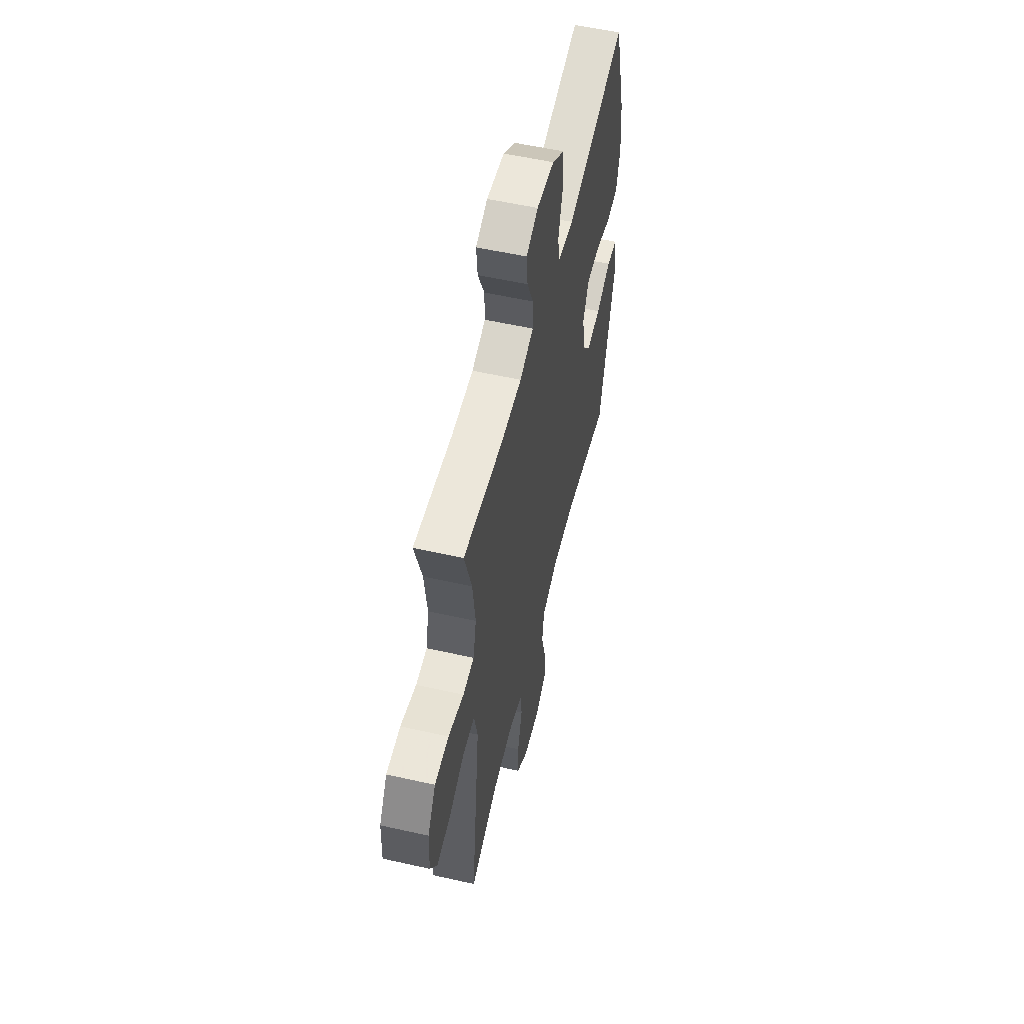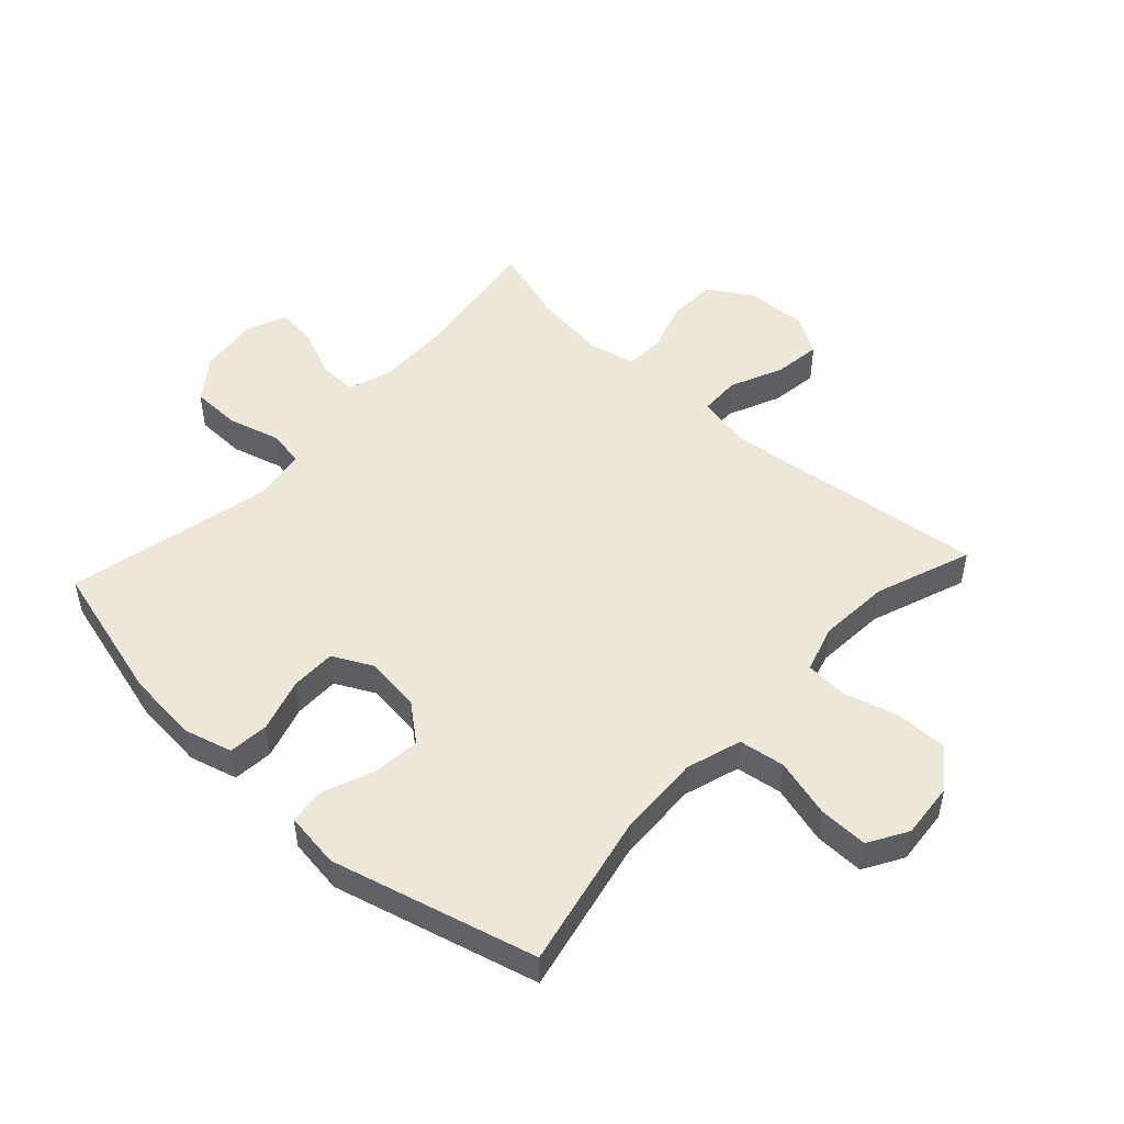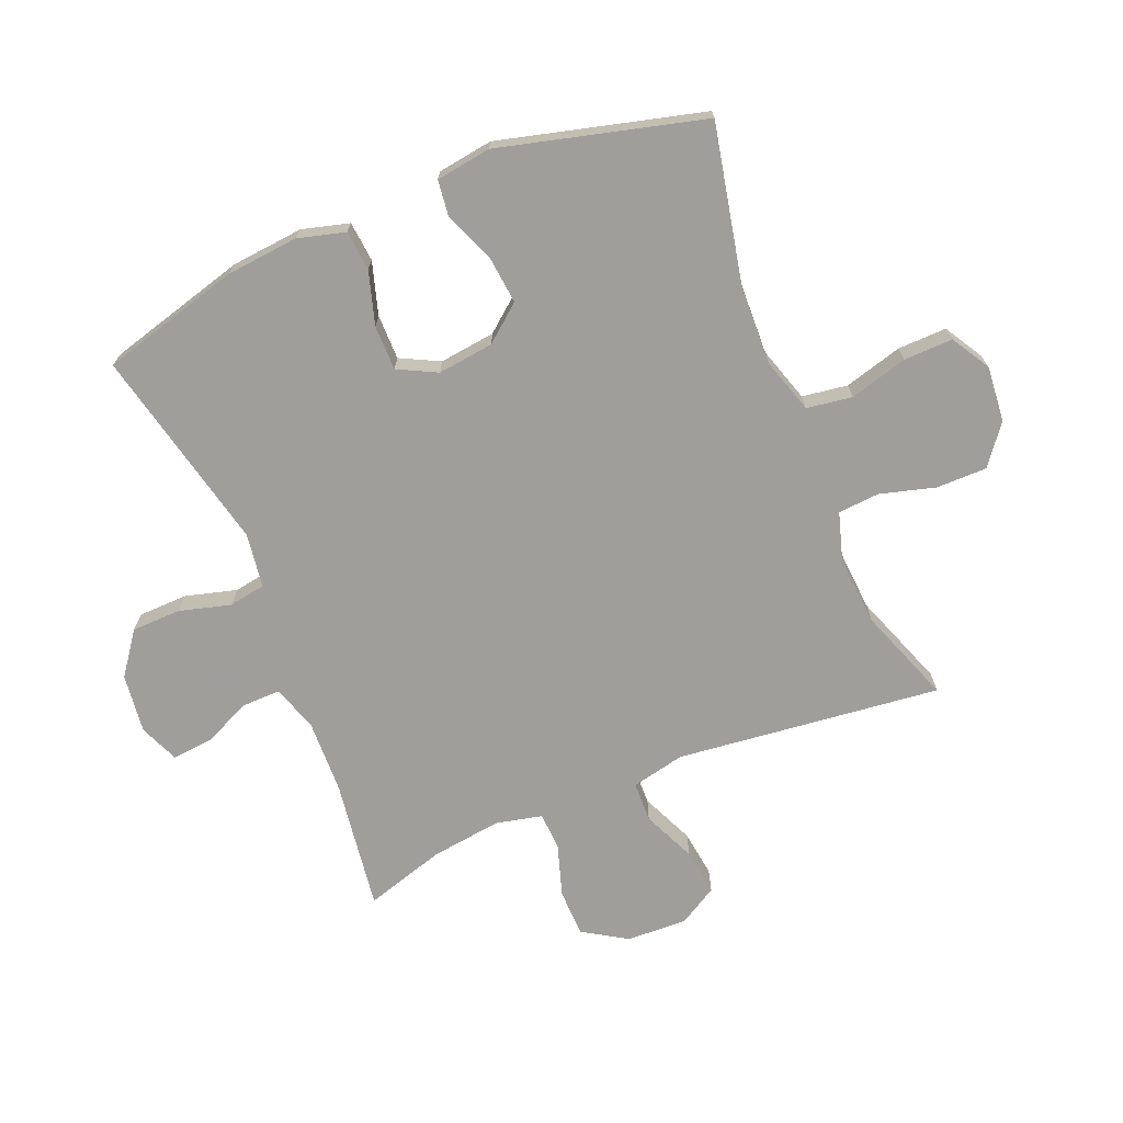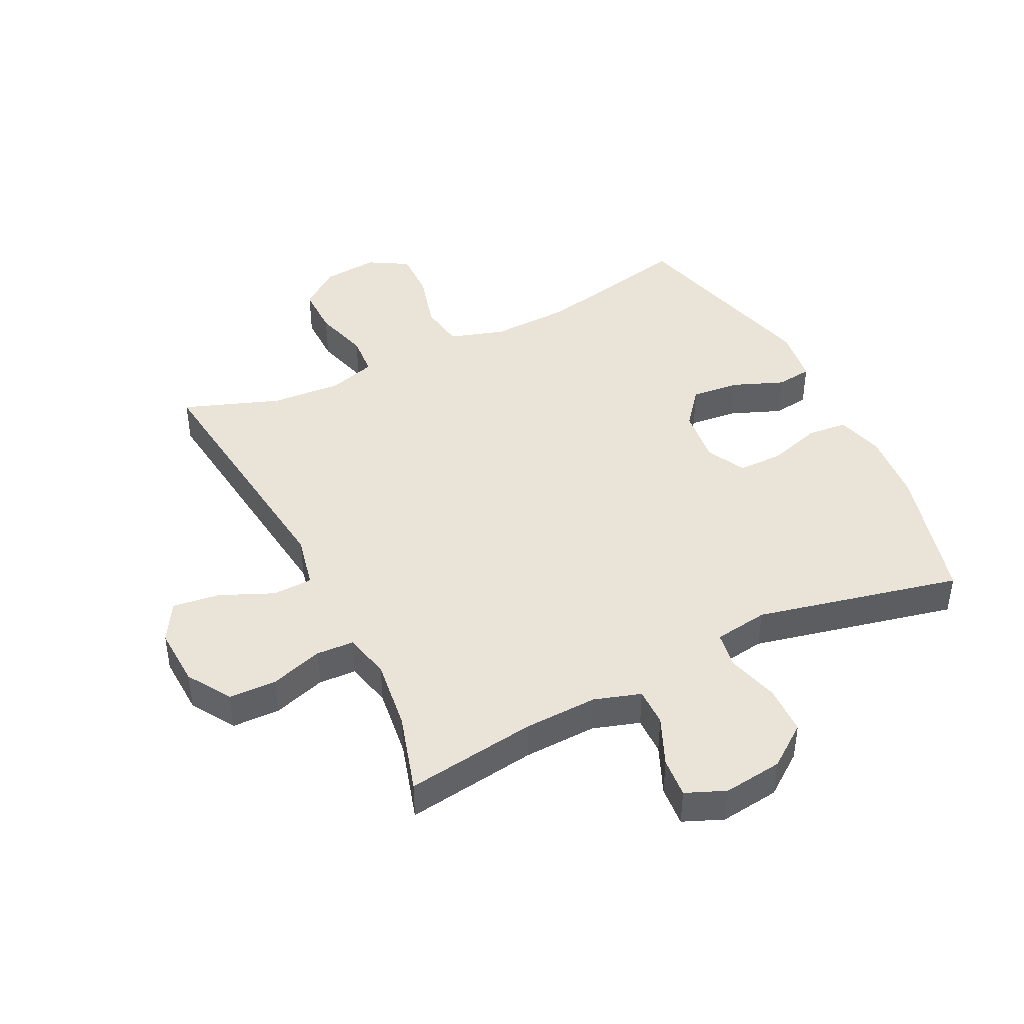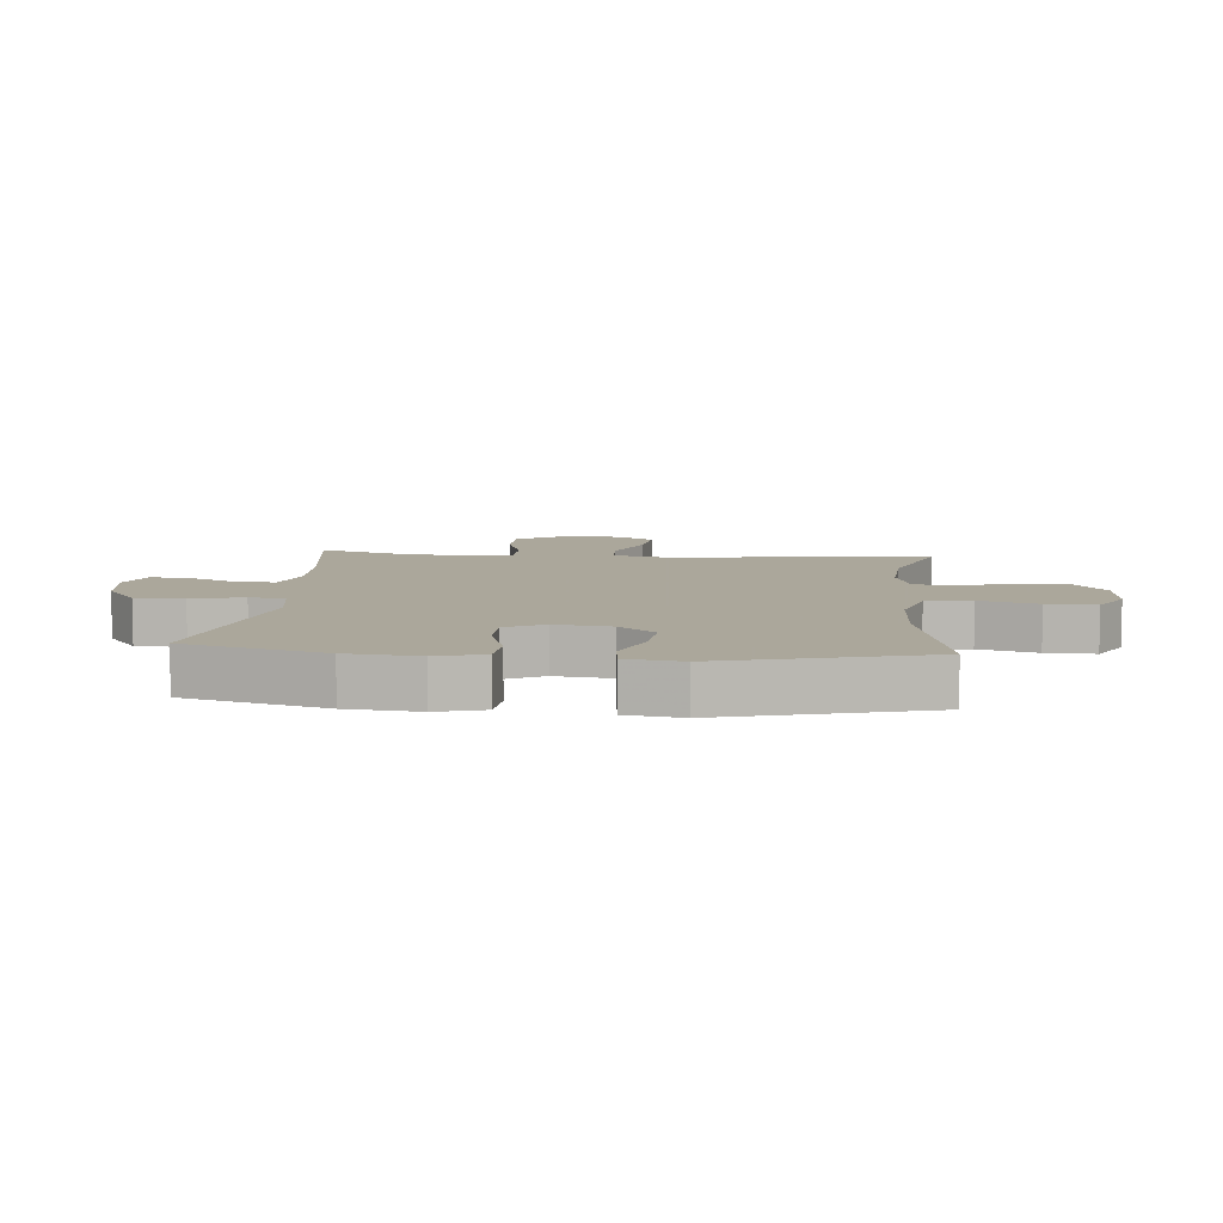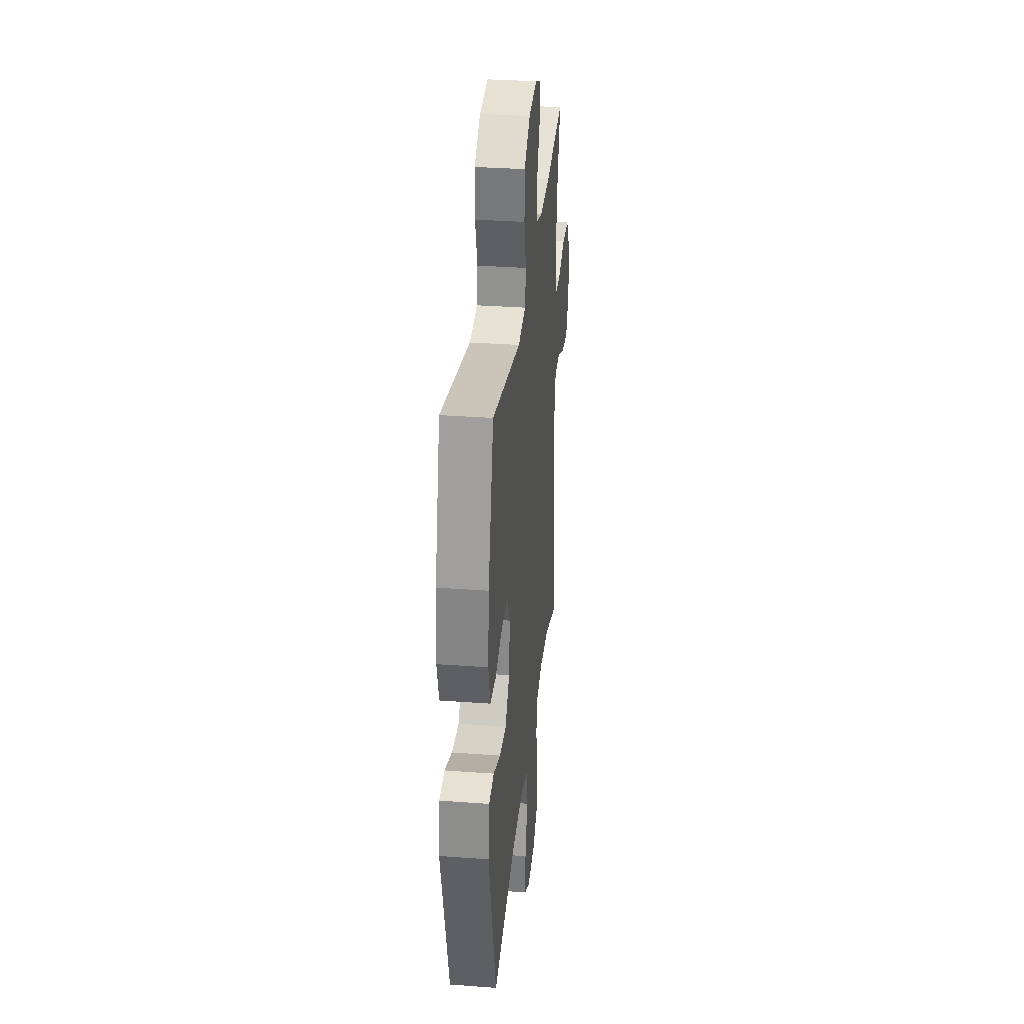
<metadata>
{"format":"obj","ext":"obj","renderer":"f3d","projection":"perspective","resolution":1024,"background":"white","views":[{"elev":55.9,"azim":-76.7,"up":"+Z"},{"elev":49.9,"azim":132.6,"up":"+Y"},{"elev":-70.8,"azim":112.4,"up":"+Y"},{"elev":43.3,"azim":-26.5,"up":"+Y"},{"elev":8.2,"azim":95.0,"up":"+Y"},{"elev":32.9,"azim":95.9,"up":"+Z"}]}
</metadata>
<code>
v -0.5 0.07 -0.5
v -0.451 0.07 -0.071
v -0.47 0.07 0.016
v -0.535 0.07 0.018
v -0.621 0.07 -0.02
v -0.697 0.07 -0.03
v -0.734 0.07 0.033
v -0.73 0.07 0.131
v -0.686 0.07 0.202
v -0.609 0.07 0.204
v -0.524 0.07 0.177
v -0.463 0.07 0.18
v -0.446 0.07 0.255
v -0.461 0.07 0.37
v -0.5 0.07 0.5
v -0.288 0.07 0.47
v -0.169 0.07 0.466
v -0.094 0.07 0.49
v -0.095 0.07 0.552
v -0.13 0.07 0.631
v -0.136 0.07 0.696
v -0.072 0.07 0.723
v 0.024 0.07 0.711
v 0.092 0.07 0.661
v 0.094 0.07 0.581
v 0.071 0.07 0.497
v 0.081 0.07 0.438
v 0.169 0.07 0.425
v 0.5 0.07 0.5
v 0.562 0.07 0.273
v 0.573 0.07 0.156
v 0.552 0.07 0.079
v 0.487 0.07 0.073
v 0.401 0.07 0.099
v 0.328 0.07 0.099
v 0.296 0.07 0.036
v 0.307 0.07 -0.055
v 0.355 0.07 -0.114
v 0.433 0.07 -0.106
v 0.515 0.07 -0.073
v 0.573 0.07 -0.08
v 0.586 0.07 -0.17
v 0.5 0.07 -0.5
v 0.246 0.07 -0.446
v 0.115 0.07 -0.441
v 0.026 0.07 -0.469
v 0.015 0.07 -0.543
v 0.041 0.07 -0.637
v 0.043 0.07 -0.717
v -0.02 0.07 -0.754
v -0.11 0.07 -0.746
v -0.174 0.07 -0.697
v -0.174 0.07 -0.615
v -0.149 0.07 -0.525
v -0.154 0.07 -0.458
v -0.23 0.07 -0.435
v -0.345 0.07 -0.443
v -0.5 0 -0.5
v -0.451 0 -0.071
v -0.47 0 0.016
v -0.535 0 0.018
v -0.621 0 -0.02
v -0.697 0 -0.03
v -0.734 0 0.033
v -0.73 0 0.131
v -0.686 0 0.202
v -0.609 0 0.204
v -0.524 0 0.177
v -0.463 0 0.18
v -0.446 0 0.255
v -0.461 0 0.37
v -0.5 0 0.5
v -0.288 0 0.47
v -0.169 0 0.466
v -0.094 0 0.49
v -0.095 0 0.552
v -0.13 0 0.631
v -0.136 0 0.696
v -0.072 0 0.723
v 0.024 0 0.711
v 0.092 0 0.661
v 0.094 0 0.581
v 0.071 0 0.497
v 0.081 0 0.438
v 0.169 0 0.425
v 0.5 0 0.5
v 0.562 0 0.273
v 0.573 0 0.156
v 0.552 0 0.079
v 0.487 0 0.073
v 0.401 0 0.099
v 0.328 0 0.099
v 0.296 0 0.036
v 0.307 0 -0.055
v 0.355 0 -0.114
v 0.433 0 -0.106
v 0.515 0 -0.073
v 0.573 0 -0.08
v 0.586 0 -0.17
v 0.5 0 -0.5
v 0.246 0 -0.446
v 0.115 0 -0.441
v 0.026 0 -0.469
v 0.015 0 -0.543
v 0.041 0 -0.637
v 0.043 0 -0.717
v -0.02 0 -0.754
v -0.11 0 -0.746
v -0.174 0 -0.697
v -0.174 0 -0.615
v -0.149 0 -0.525
v -0.154 0 -0.458
v -0.23 0 -0.435
v -0.345 0 -0.443
f 51 52 53 54
f 51 54 55
f 50 51 55
f 47 48 49 50
f 46 47 50 55
f 45 46 55 56
f 41 42 43 44
f 39 40 41 44
f 38 39 44 45
f 37 38 45 56
f 31 32 33 34
f 31 34 35
f 28 29 30 31
f 27 28 31 35
f 23 24 25 26
f 23 26 27
f 22 23 27
f 19 20 21 22
f 18 19 22 27
f 17 18 27 35
f 14 15 16
f 13 14 16 17
f 12 13 17 35
f 8 9 10 11
f 4 5 6 7
f 3 4 7 8
f 57 1 2
f 57 2 3
f 36 37 56 57
f 36 57 3
f 11 12 35 36
f 3 8 11 36
f 111 110 109 108
f 112 111 108
f 112 108 107
f 107 106 105 104
f 112 107 104 103
f 113 112 103 102
f 101 100 99 98
f 101 98 97 96
f 102 101 96 95
f 113 102 95 94
f 91 90 89 88
f 92 91 88
f 88 87 86 85
f 92 88 85 84
f 83 82 81 80
f 84 83 80
f 84 80 79
f 79 78 77 76
f 84 79 76 75
f 92 84 75 74
f 73 72 71
f 74 73 71 70
f 92 74 70 69
f 68 67 66 65
f 64 63 62 61
f 65 64 61 60
f 59 58 114
f 60 59 114
f 114 113 94 93
f 60 114 93
f 93 92 69 68
f 93 68 65 60
f 1 58 59 2
f 2 59 60 3
f 3 60 61 4
f 4 61 62 5
f 5 62 63 6
f 6 63 64 7
f 7 64 65 8
f 8 65 66 9
f 9 66 67 10
f 10 67 68 11
f 11 68 69 12
f 12 69 70 13
f 13 70 71 14
f 14 71 72 15
f 15 72 73 16
f 16 73 74 17
f 17 74 75 18
f 18 75 76 19
f 19 76 77 20
f 20 77 78 21
f 21 78 79 22
f 22 79 80 23
f 23 80 81 24
f 24 81 82 25
f 25 82 83 26
f 26 83 84 27
f 27 84 85 28
f 28 85 86 29
f 29 86 87 30
f 30 87 88 31
f 31 88 89 32
f 32 89 90 33
f 33 90 91 34
f 34 91 92 35
f 35 92 93 36
f 36 93 94 37
f 37 94 95 38
f 38 95 96 39
f 39 96 97 40
f 40 97 98 41
f 41 98 99 42
f 42 99 100 43
f 43 100 101 44
f 44 101 102 45
f 45 102 103 46
f 46 103 104 47
f 47 104 105 48
f 48 105 106 49
f 49 106 107 50
f 50 107 108 51
f 51 108 109 52
f 52 109 110 53
f 53 110 111 54
f 54 111 112 55
f 55 112 113 56
f 56 113 114 57
f 57 114 58 1

</code>
